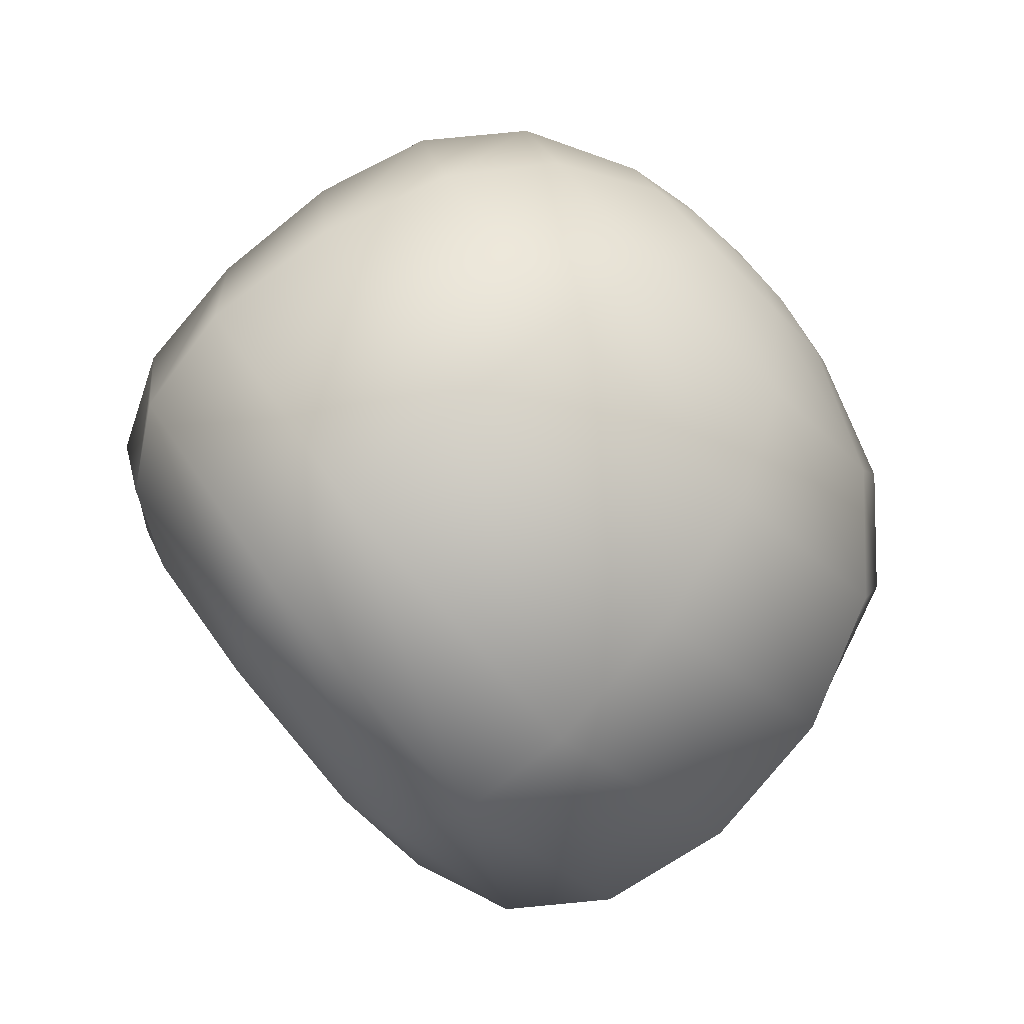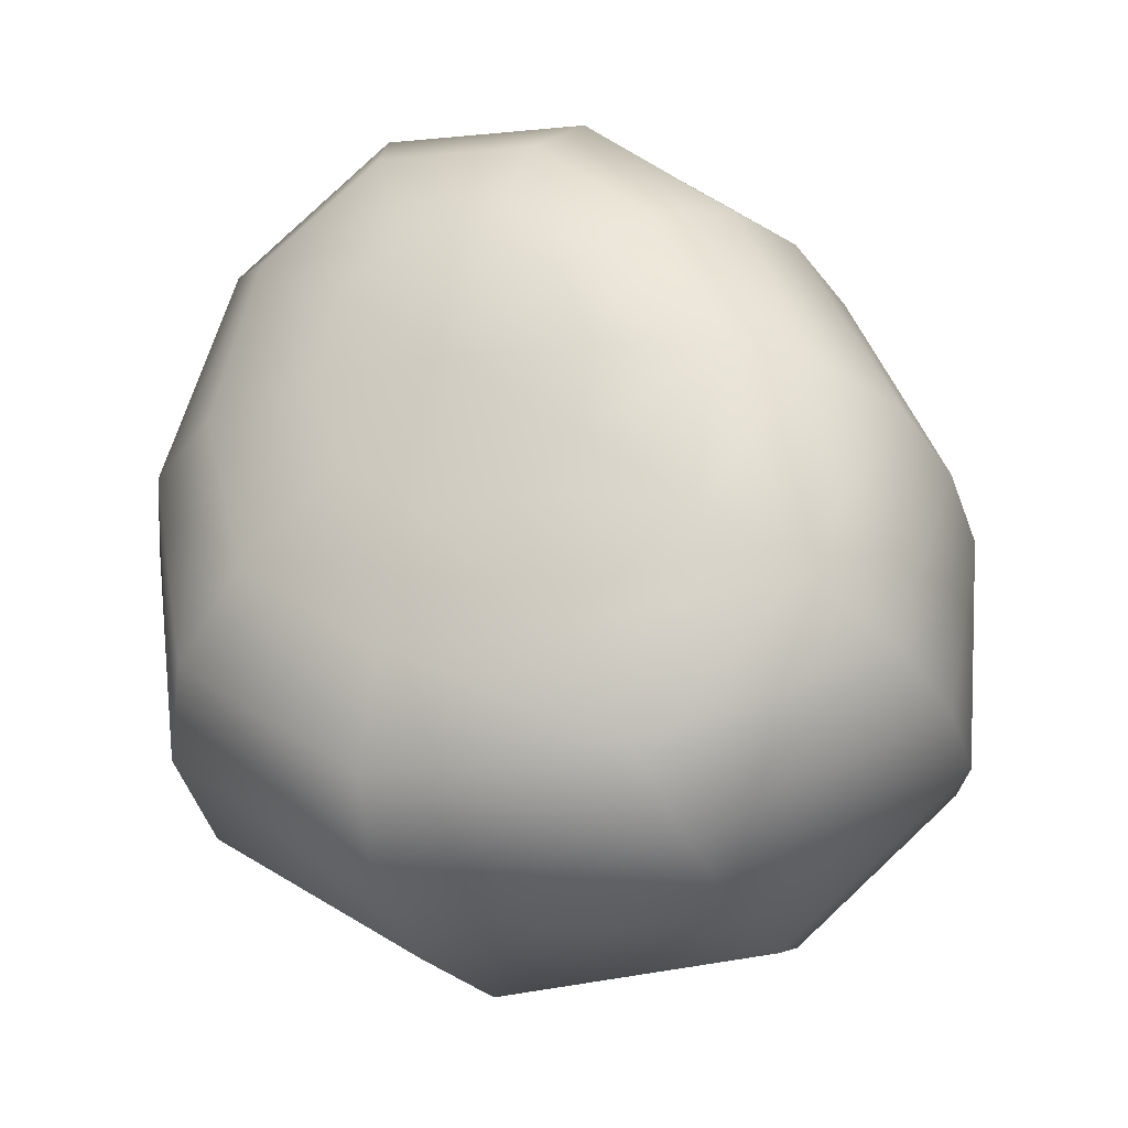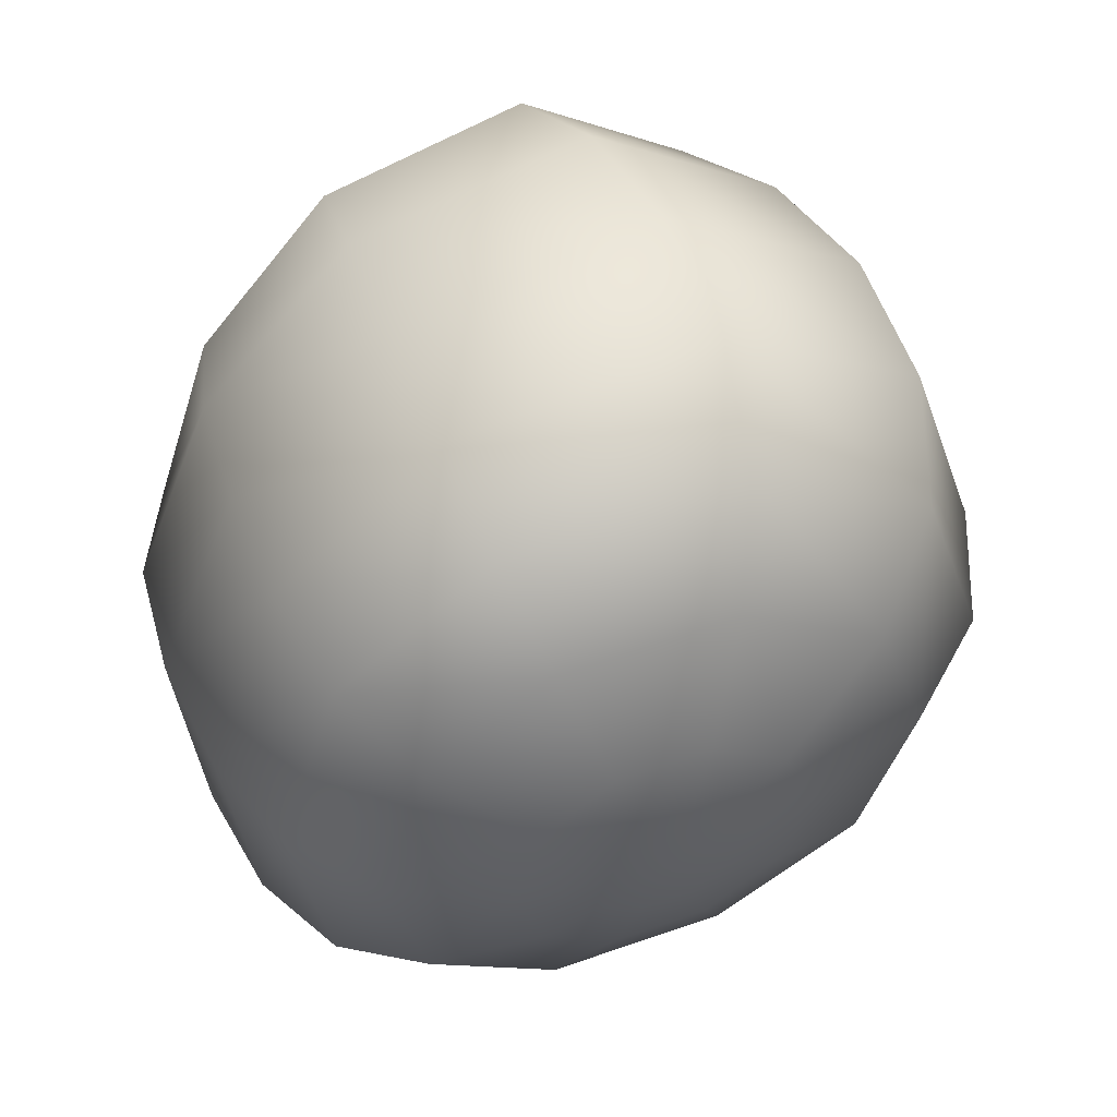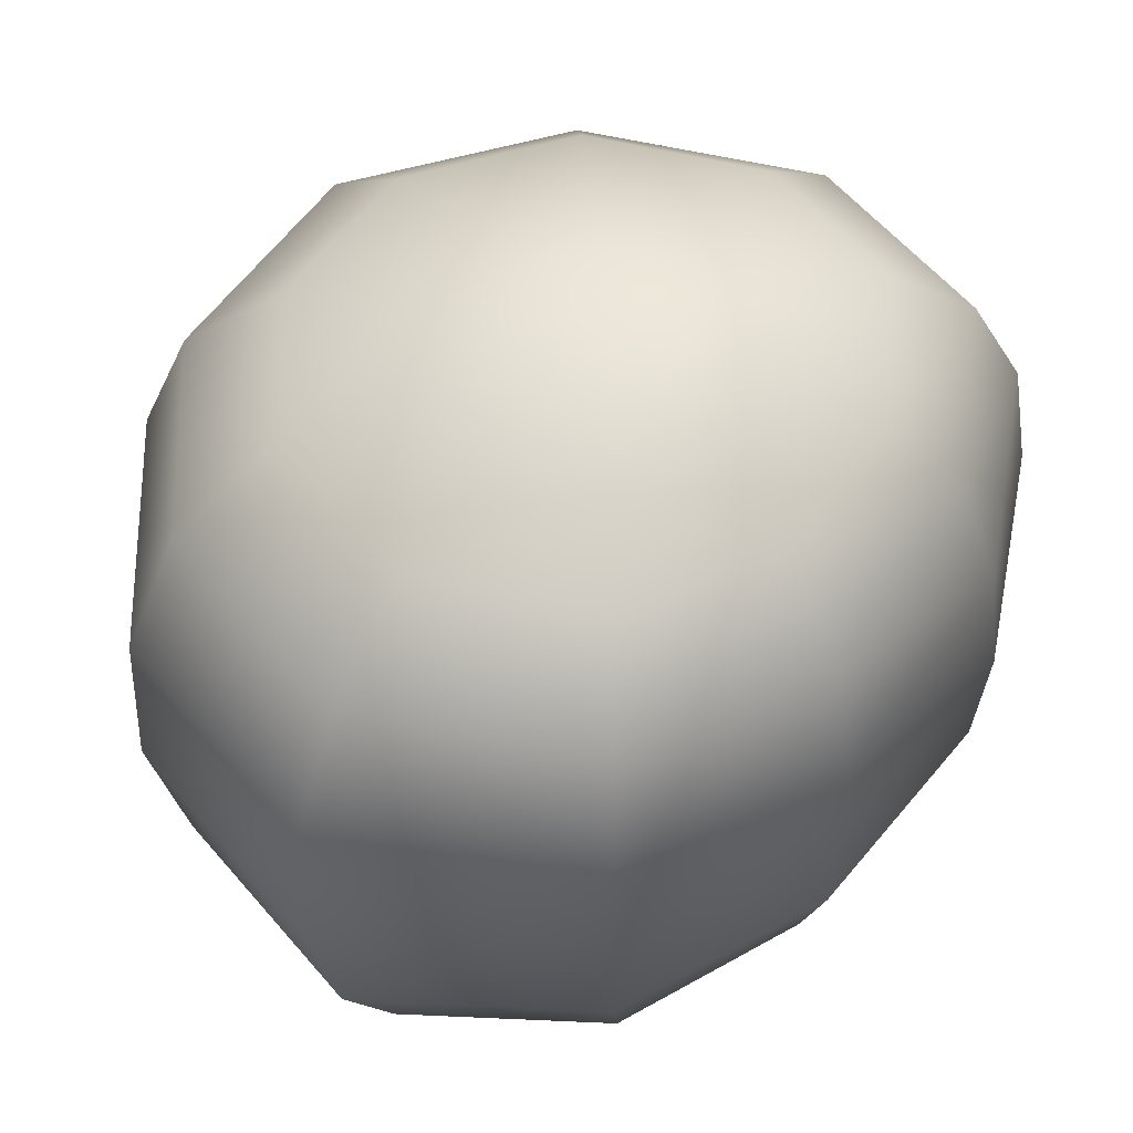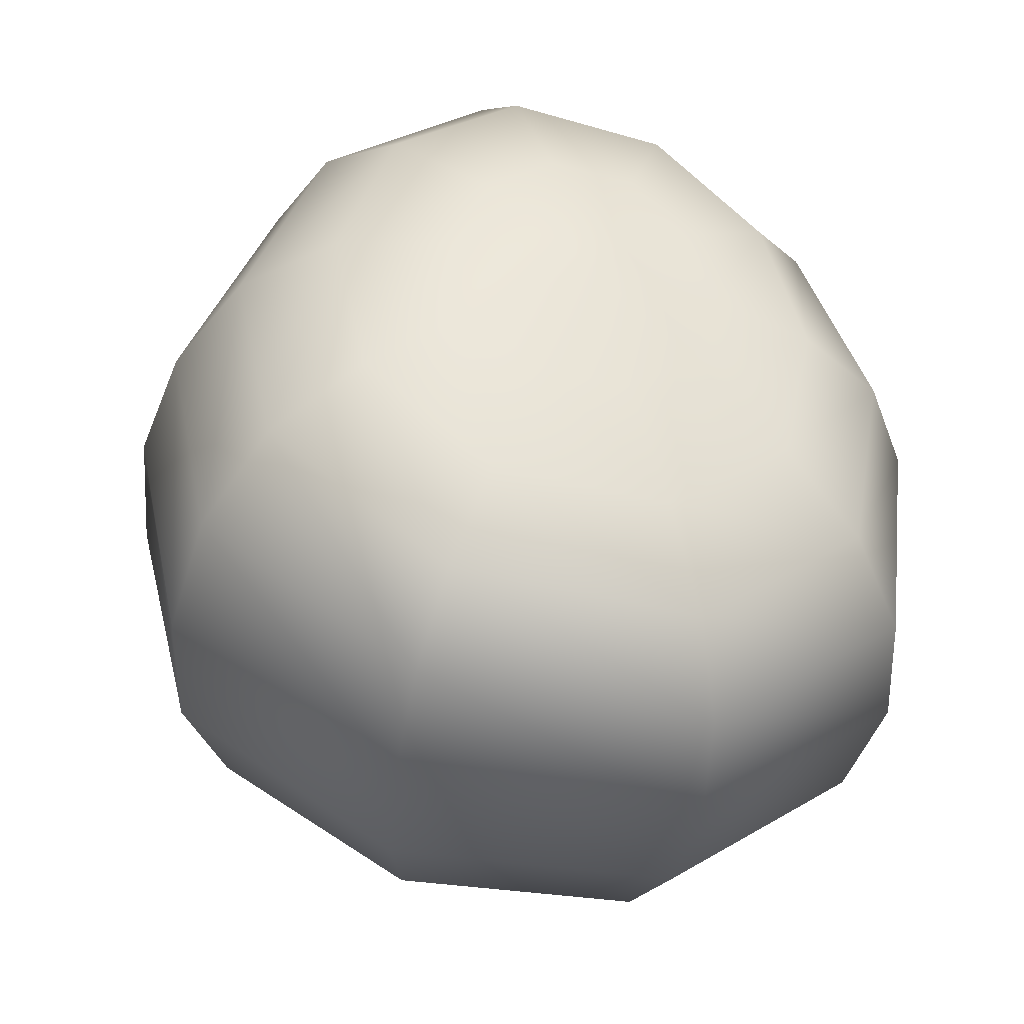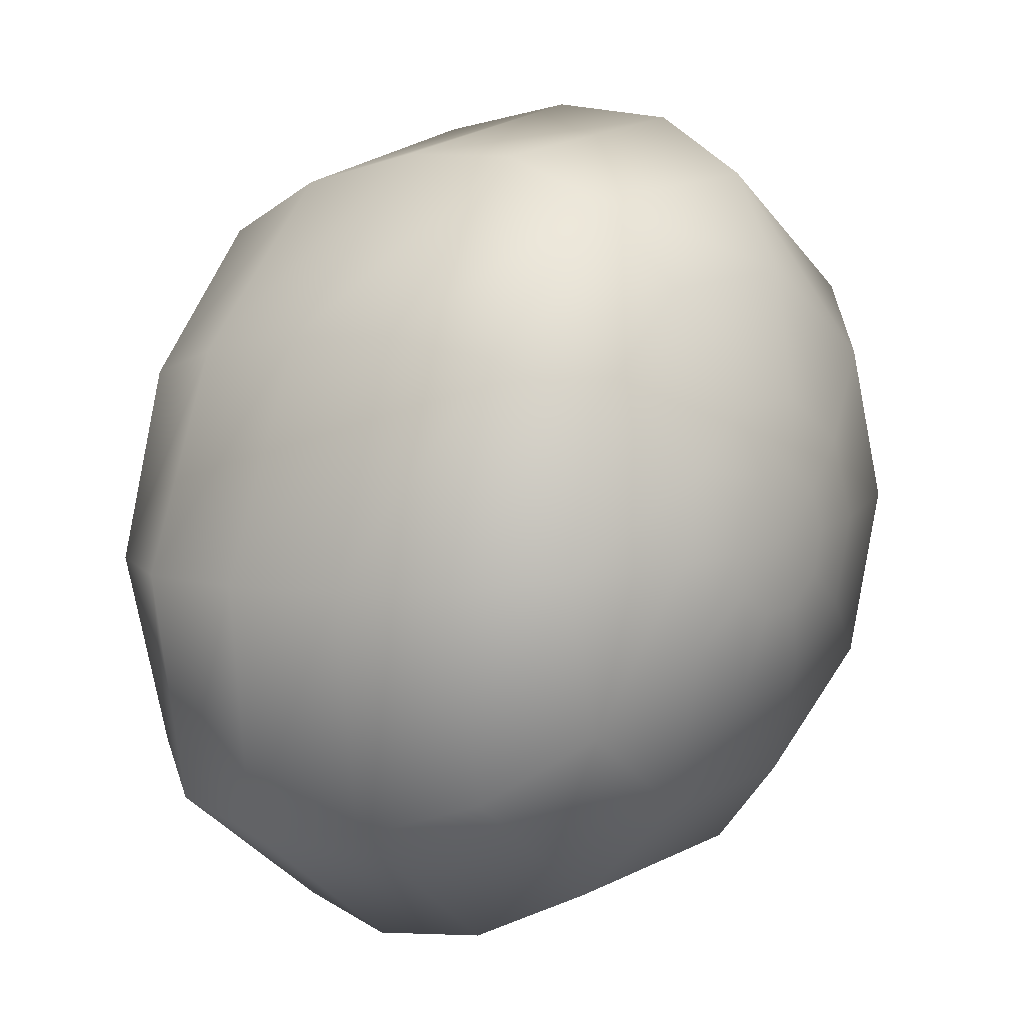
<metadata>
{"format":"obj","ext":"obj","renderer":"f3d","projection":"perspective","resolution":1024,"background":"white","views":[{"elev":-77.3,"azim":-45.7,"up":"+Y"},{"elev":-34.2,"azim":-157.3,"up":"+Y"},{"elev":53.8,"azim":-20.6,"up":"+Y"},{"elev":51.3,"azim":-163.9,"up":"+Z"},{"elev":-47.1,"azim":172.9,"up":"+Y"},{"elev":9.9,"azim":-50.7,"up":"+Y"}]}
</metadata>
<code>
o polySurface9_Polpette
v 0.04528 -0.02707 0.1332
v 0.0215 -0.01079 0.1375
v 0.006426 -0.02174 0.1377
v 0.01551 -0.0487 0.1335
v -0.0122 -0.02219 0.1375
v -0.02129 -0.04954 0.1332
v -0.02719 -0.01199 0.1368
v -0.05013 -0.02938 0.1322
v -0.03272 0.004934 0.1359
v -0.06006 0.00402 0.1306
v -0.02706 0.02215 0.1351
v -0.04927 0.03796 0.129
v -0.0122 0.0331 0.1347
v -0.02107 0.05959 0.1283
v 0.006426 0.0336 0.135
v 0.01551 0.06065 0.1289
v 0.0215 0.02344 0.1358
v 0.04528 0.04062 0.1309
v 0.02726 0.006477 0.1368
v 0.05666 0.007088 0.1322
v 0.08874 -0.05715 0.1144
v 0.03211 -0.09829 0.1131
v -0.03789 -0.09975 0.1123
v -0.08946 -0.06134 0.1117
v -0.1039 0.001947 0.109
v -0.08482 0.06524 0.1072
v -0.03621 0.1065 0.1091
v 0.03211 0.1097 0.1102
v 0.08838 0.0718 0.1129
v 0.1099 0.007966 0.1137
v 0.1226 -0.08135 0.08021
v 0.04528 -0.138 0.07691
v -0.05106 -0.1399 0.0771
v -0.1183 -0.08703 0.07795
v -0.1319 -0.001146 0.07483
v -0.1063 0.08268 0.0741
v -0.04649 0.1396 0.07977
v 0.04507 0.1475 0.08133
v 0.1191 0.09623 0.08165
v 0.1482 0.00838 0.08017
v 0.1427 -0.09718 0.02967
v 0.05374 -0.1638 0.02627
v -0.05952 -0.166 0.02787
v -0.1361 -0.1039 0.03116
v -0.1463 -0.005168 0.03037
v -0.1147 0.08894 0.03071
v -0.051 0.1558 0.03745
v 0.05177 0.1698 0.03854
v 0.1342 0.1115 0.03495
v 0.1683 0.00833 0.03154
v 0.1478 -0.103 -0.02705
v 0.05666 -0.173 -0.03097
v -0.06243 -0.1754 -0.02375
v -0.143 -0.1105 -0.02073
v -0.1514 -0.009113 -0.02138
v -0.1149 0.08558 -0.01964
v -0.05088 0.1558 -0.01515
v 0.05166 0.175 -0.01656
v 0.1346 0.1161 -0.01987
v 0.1707 0.007817 -0.02166
v 0.1385 -0.09841 -0.07994
v 0.05374 -0.165 -0.07846
v -0.05952 -0.1674 -0.06712
v -0.1365 -0.1059 -0.06474
v -0.1469 -0.01163 -0.07081
v -0.1117 0.07615 -0.07201
v -0.04897 0.1428 -0.07263
v 0.04611 0.1635 -0.07427
v 0.1234 0.1095 -0.07294
v 0.1584 0.006839 -0.07157
v 0.1161 -0.08388 -0.1174
v 0.04519 -0.1405 -0.1098
v -0.05094 -0.1428 -0.09806
v -0.1158 -0.09088 -0.09733
v -0.1283 -0.01164 -0.1069
v -0.1009 0.06353 -0.1129
v -0.04478 0.1203 -0.1203
v 0.03724 0.1373 -0.1243
v 0.1036 0.09249 -0.1195
v 0.1339 0.005416 -0.1158
v 0.08225 -0.06106 -0.1365
v 0.03131 -0.1022 -0.1264
v -0.03733 -0.1041 -0.118
v -0.08432 -0.0668 -0.1185
v -0.0965 -0.009067 -0.1279
v -0.07874 0.04766 -0.138
v -0.03556 0.08899 -0.1482
v 0.02558 0.09912 -0.1537
v 0.07531 0.0665 -0.1503
v 0.09695 0.00359 -0.1431
v 0.04042 -0.03234 -0.1436
v 0.01365 -0.05397 -0.1365
v -0.02091 -0.05511 -0.1326
v -0.04658 -0.03592 -0.1339
v -0.0552 -0.005016 -0.14
v -0.04607 0.02643 -0.1482
v -0.02175 0.04815 -0.1554
v 0.01101 0.05181 -0.1588
v 0.03804 0.03421 -0.1569
v 0.04924 0.001522 -0.151
v -0.002889 0.005757 0.1379
v -0.004995 -0.001122 -0.1477
f 1 2 3 4
f 4 3 5 6
f 6 5 7 8
f 8 7 9 10
f 10 9 11 12
f 12 11 13 14
f 14 13 15 16
f 16 15 17 18
f 18 17 19 20
f 20 19 2 1
f 21 1 4 22
f 22 4 6 23
f 23 6 8 24
f 24 8 10 25
f 25 10 12 26
f 26 12 14 27
f 27 14 16 28
f 28 16 18 29
f 29 18 20 30
f 30 20 1 21
f 31 21 22 32
f 32 22 23 33
f 33 23 24 34
f 34 24 25 35
f 35 25 26 36
f 36 26 27 37
f 37 27 28 38
f 38 28 29 39
f 39 29 30 40
f 40 30 21 31
f 41 31 32 42
f 42 32 33 43
f 43 33 34 44
f 44 34 35 45
f 45 35 36 46
f 46 36 37 47
f 47 37 38 48
f 48 38 39 49
f 49 39 40 50
f 50 40 31 41
f 51 41 42 52
f 52 42 43 53
f 53 43 44 54
f 54 44 45 55
f 55 45 46 56
f 56 46 47 57
f 57 47 48 58
f 58 48 49 59
f 59 49 50 60
f 60 50 41 51
f 61 51 52 62
f 62 52 53 63
f 63 53 54 64
f 64 54 55 65
f 65 55 56 66
f 66 56 57 67
f 67 57 58 68
f 68 58 59 69
f 69 59 60 70
f 70 60 51 61
f 71 61 62 72
f 72 62 63 73
f 73 63 64 74
f 74 64 65 75
f 75 65 66 76
f 76 66 67 77
f 77 67 68 78
f 78 68 69 79
f 79 69 70 80
f 80 70 61 71
f 81 71 72 82
f 82 72 73 83
f 83 73 74 84
f 84 74 75 85
f 85 75 76 86
f 86 76 77 87
f 87 77 78 88
f 88 78 79 89
f 89 79 80 90
f 90 80 71 81
f 91 81 82 92
f 92 82 83 93
f 93 83 84 94
f 94 84 85 95
f 95 85 86 96
f 96 86 87 97
f 97 87 88 98
f 98 88 89 99
f 99 89 90 100
f 100 90 81 91
f 3 2 101
f 5 3 101
f 7 5 101
f 9 7 101
f 11 9 101
f 13 11 101
f 15 13 101
f 17 15 101
f 19 17 101
f 2 19 101
f 102 91 92
f 102 92 93
f 102 93 94
f 102 94 95
f 102 95 96
f 102 96 97
f 102 97 98
f 102 98 99
f 102 99 100
f 102 100 91

</code>
